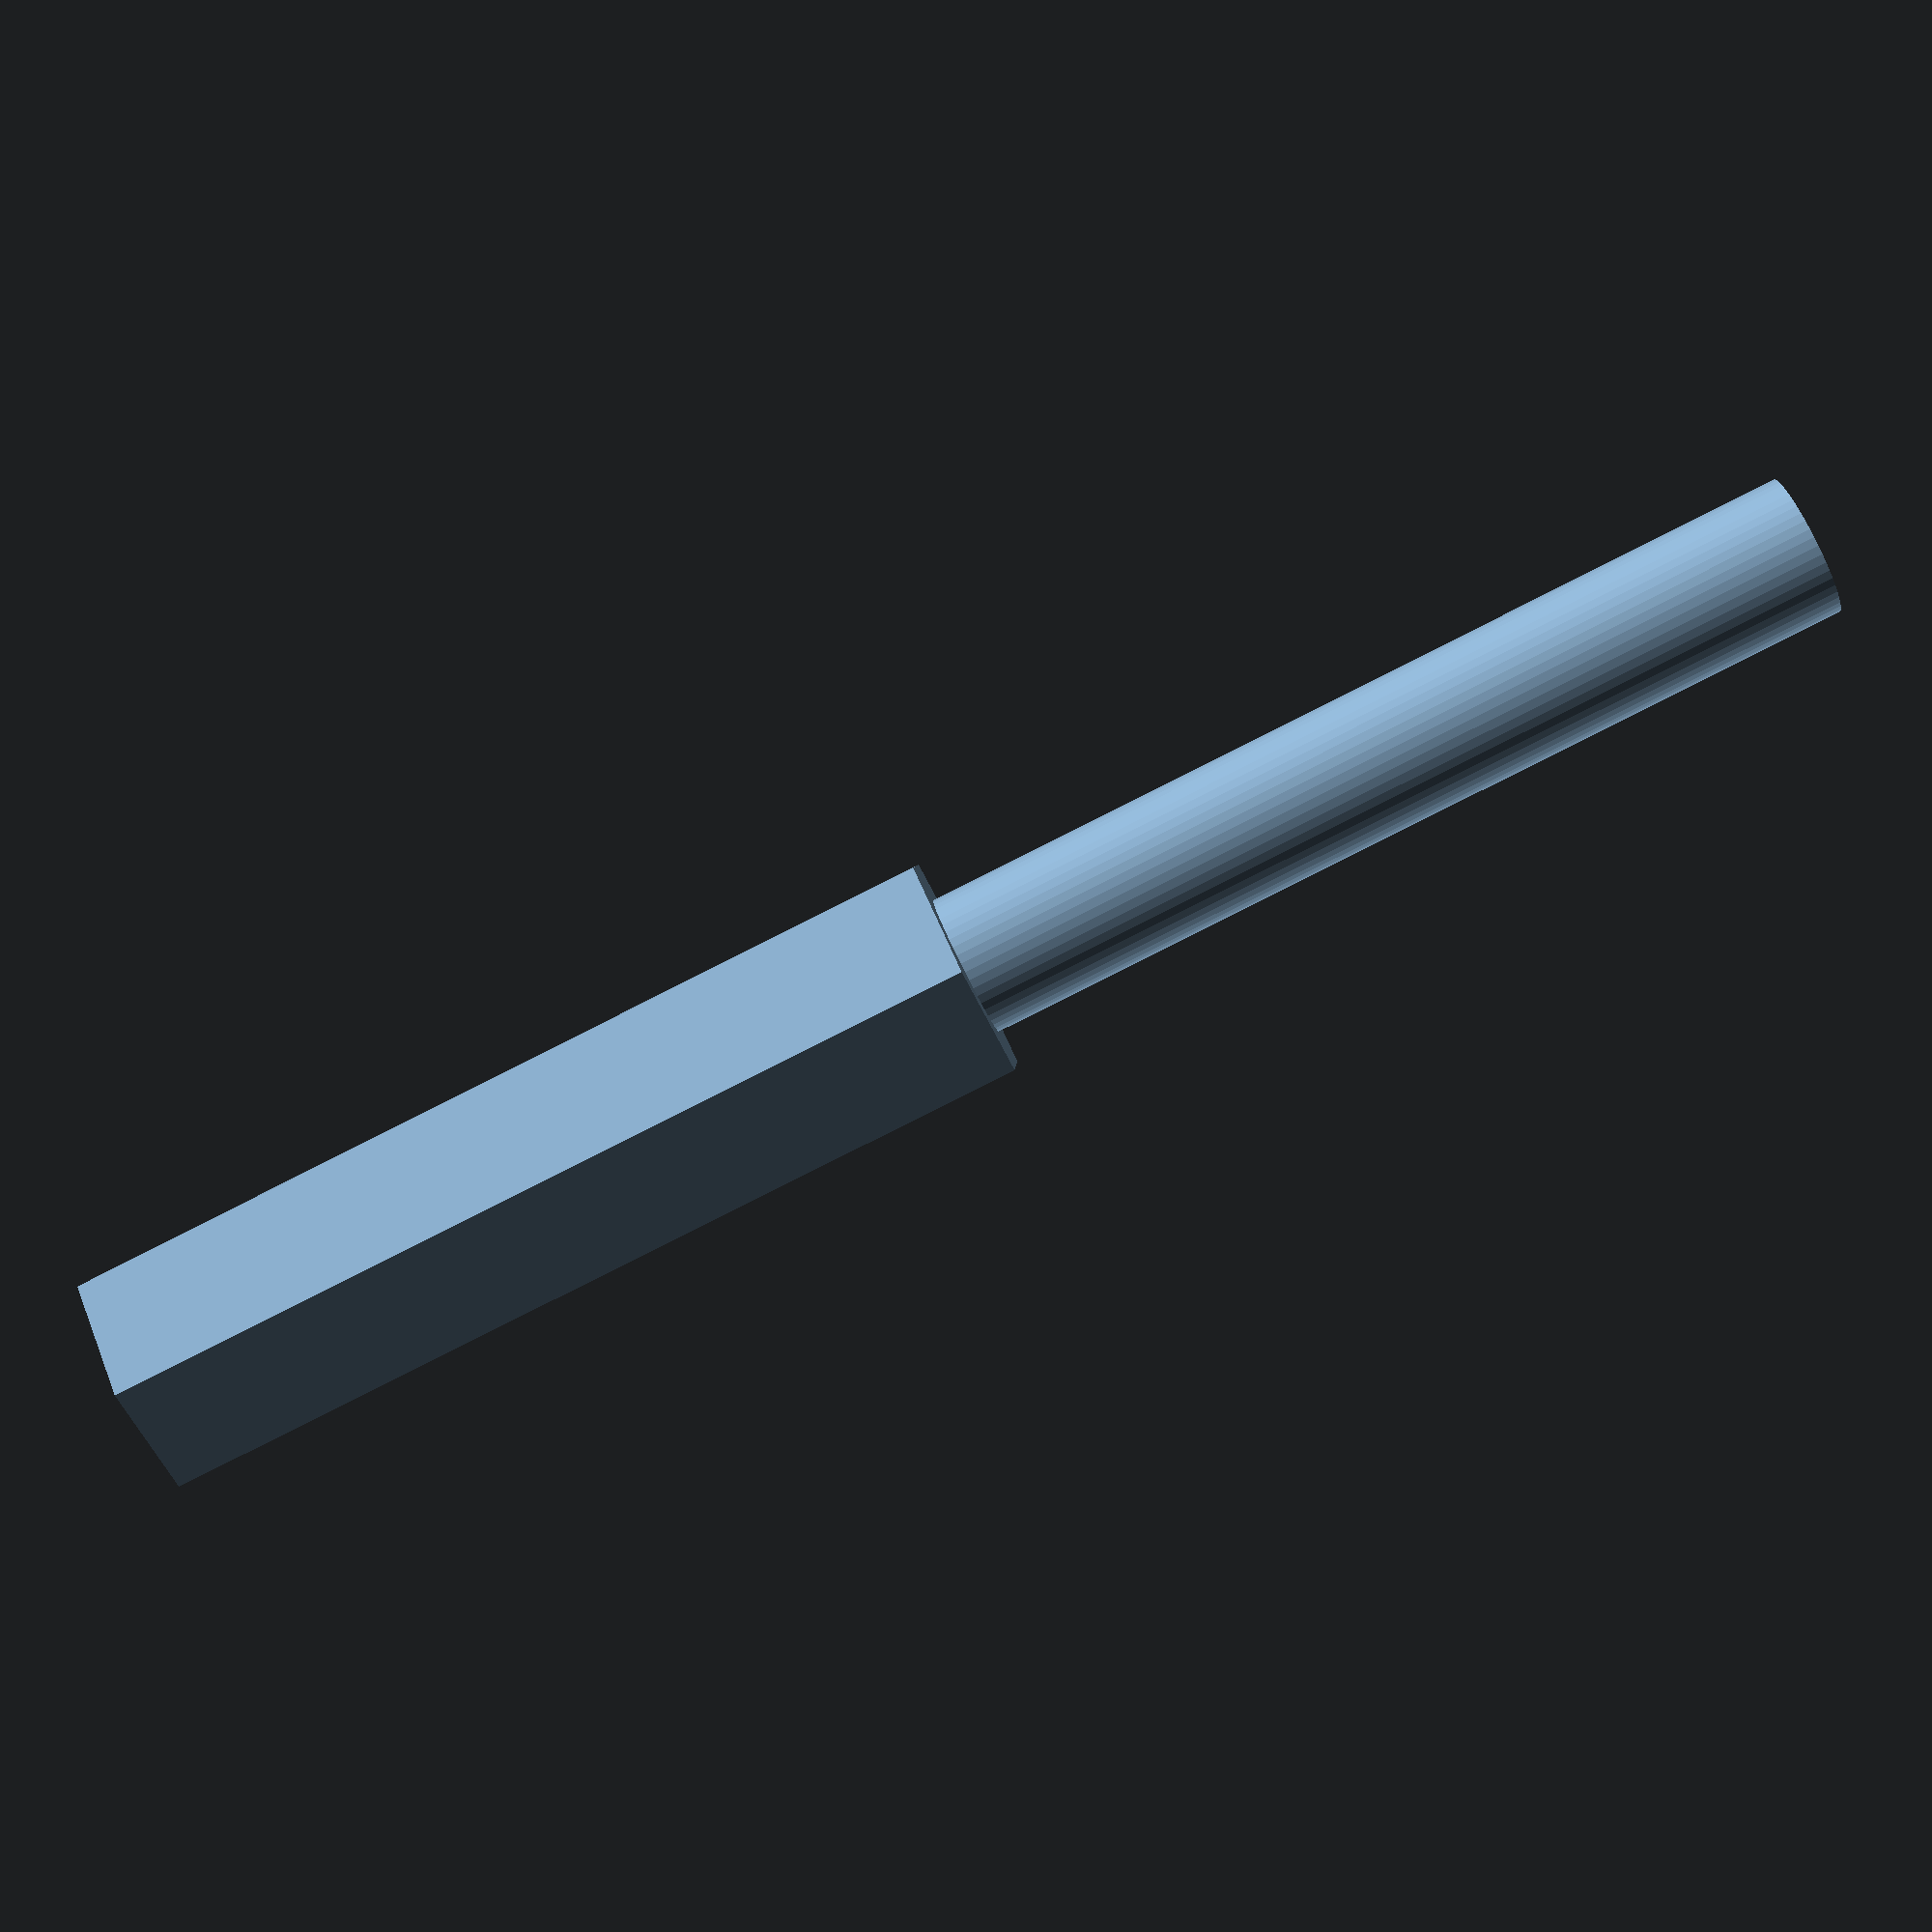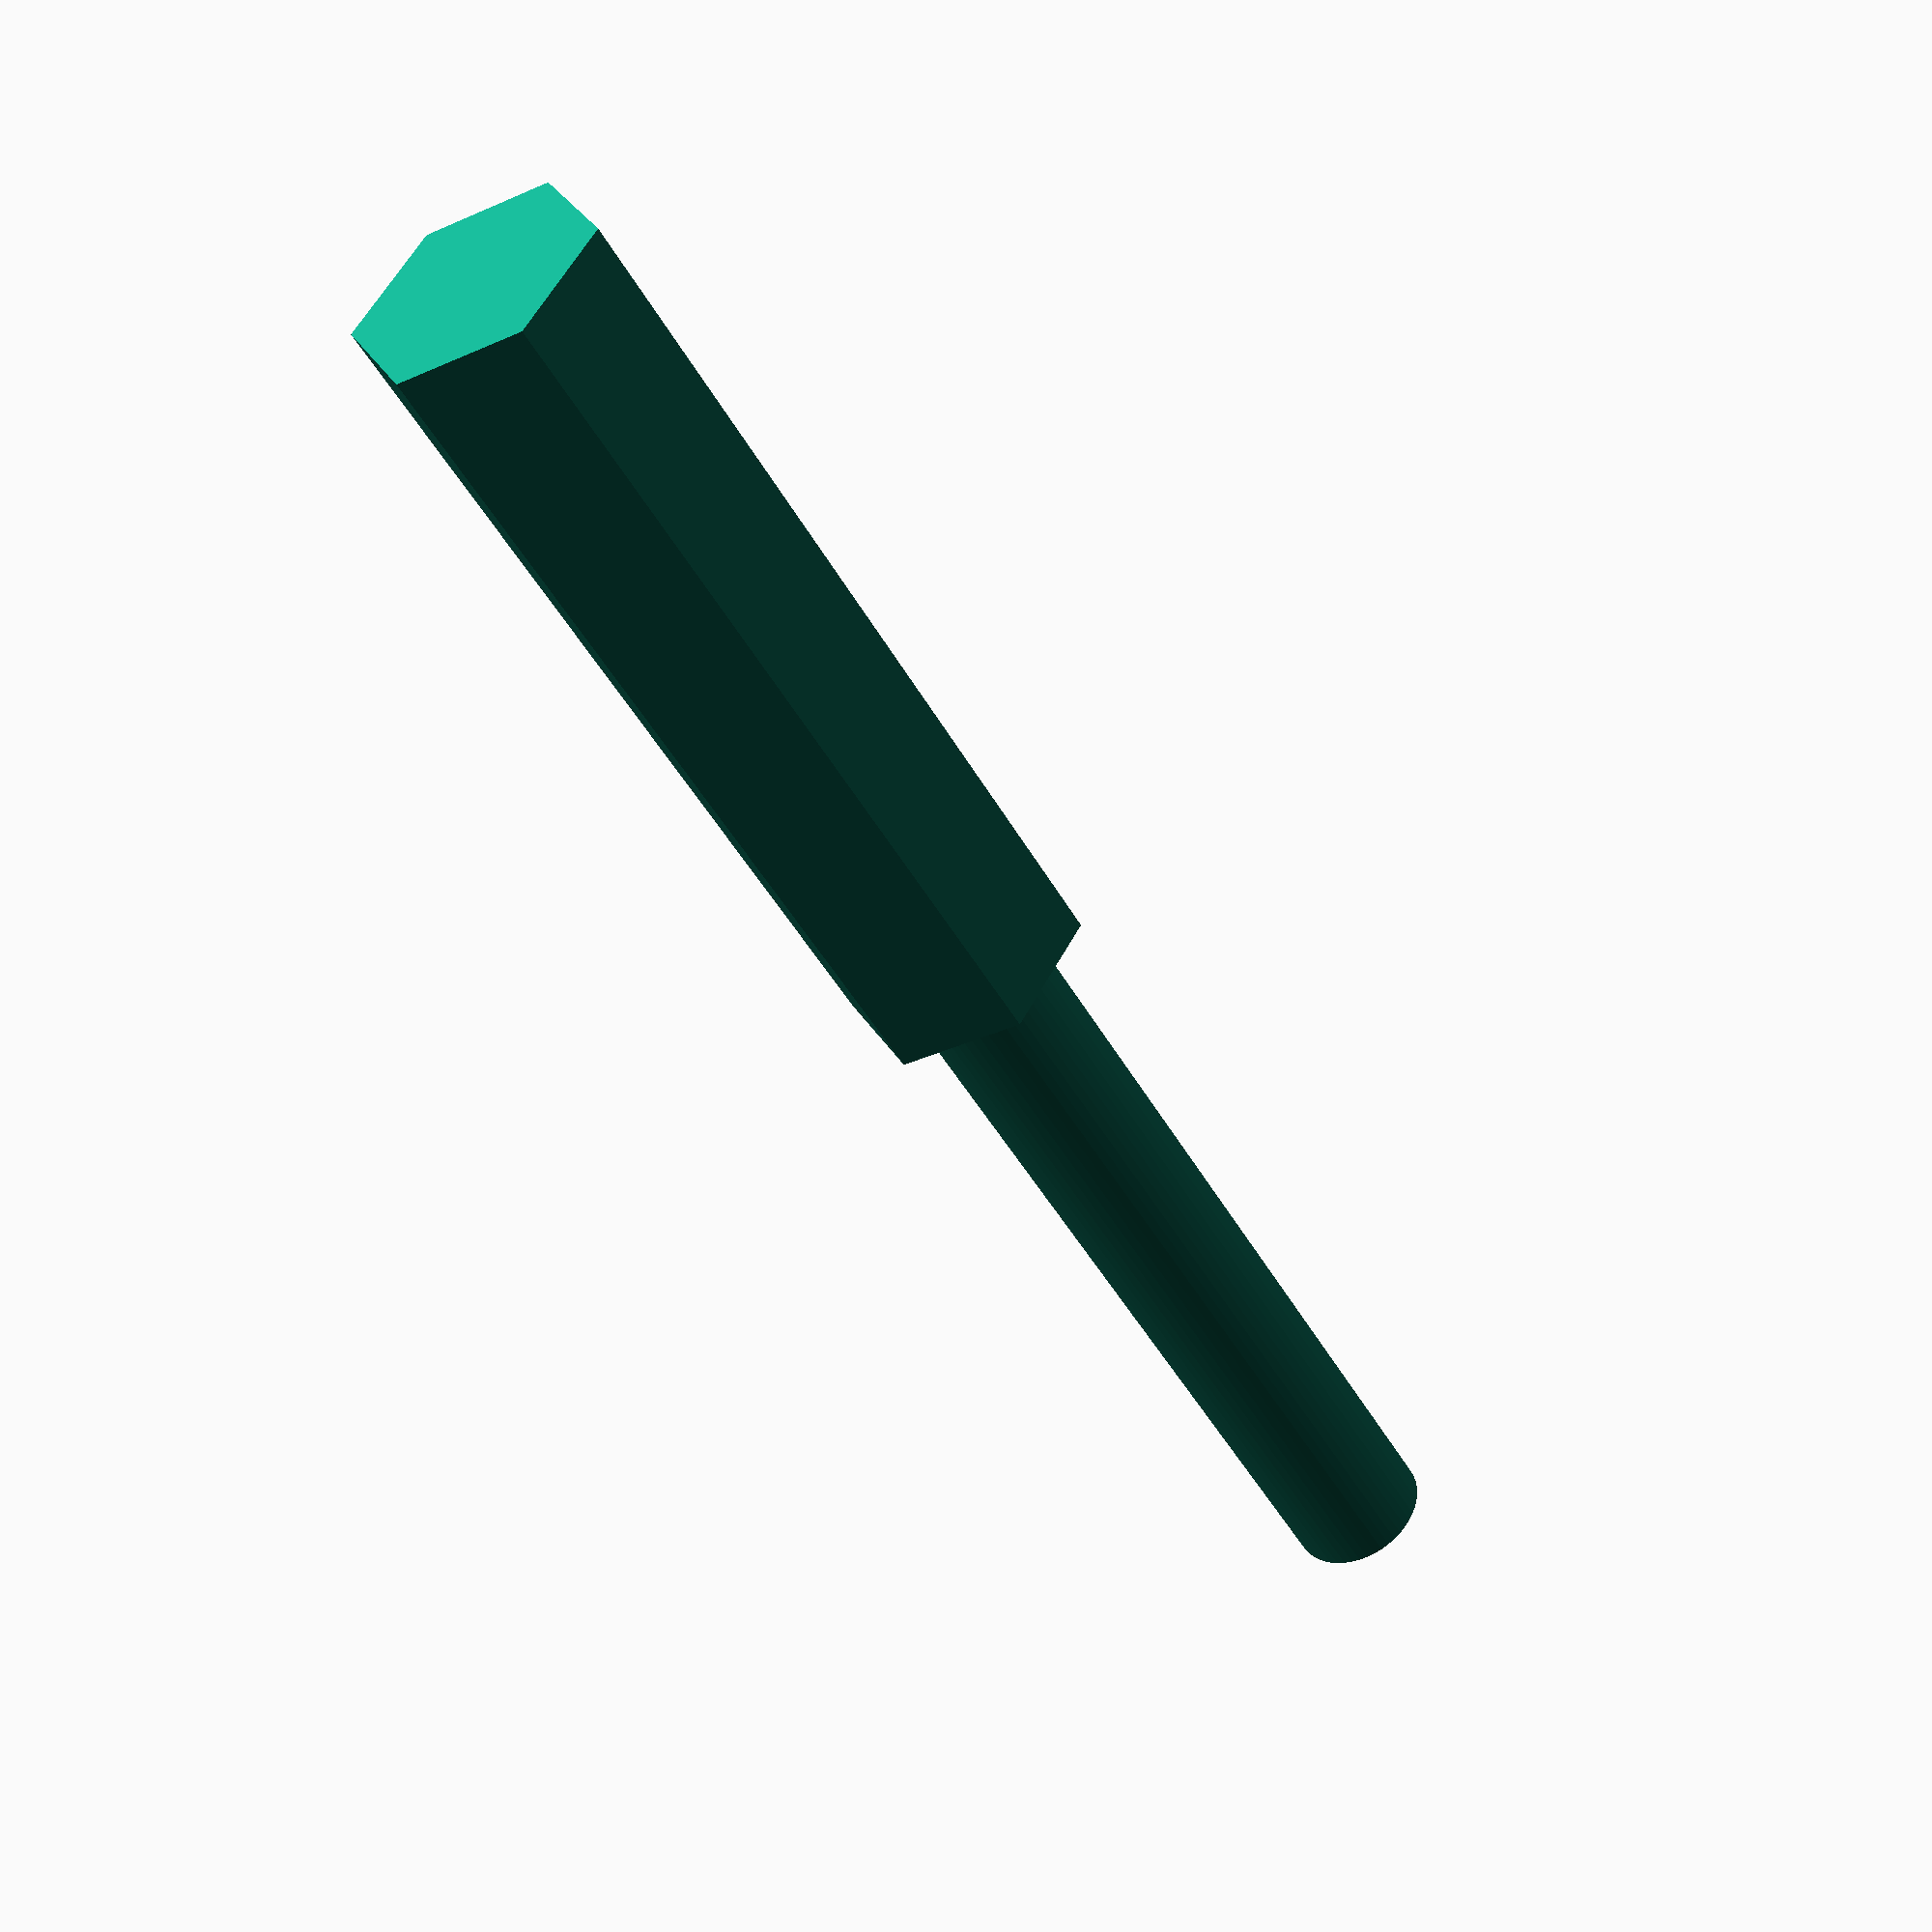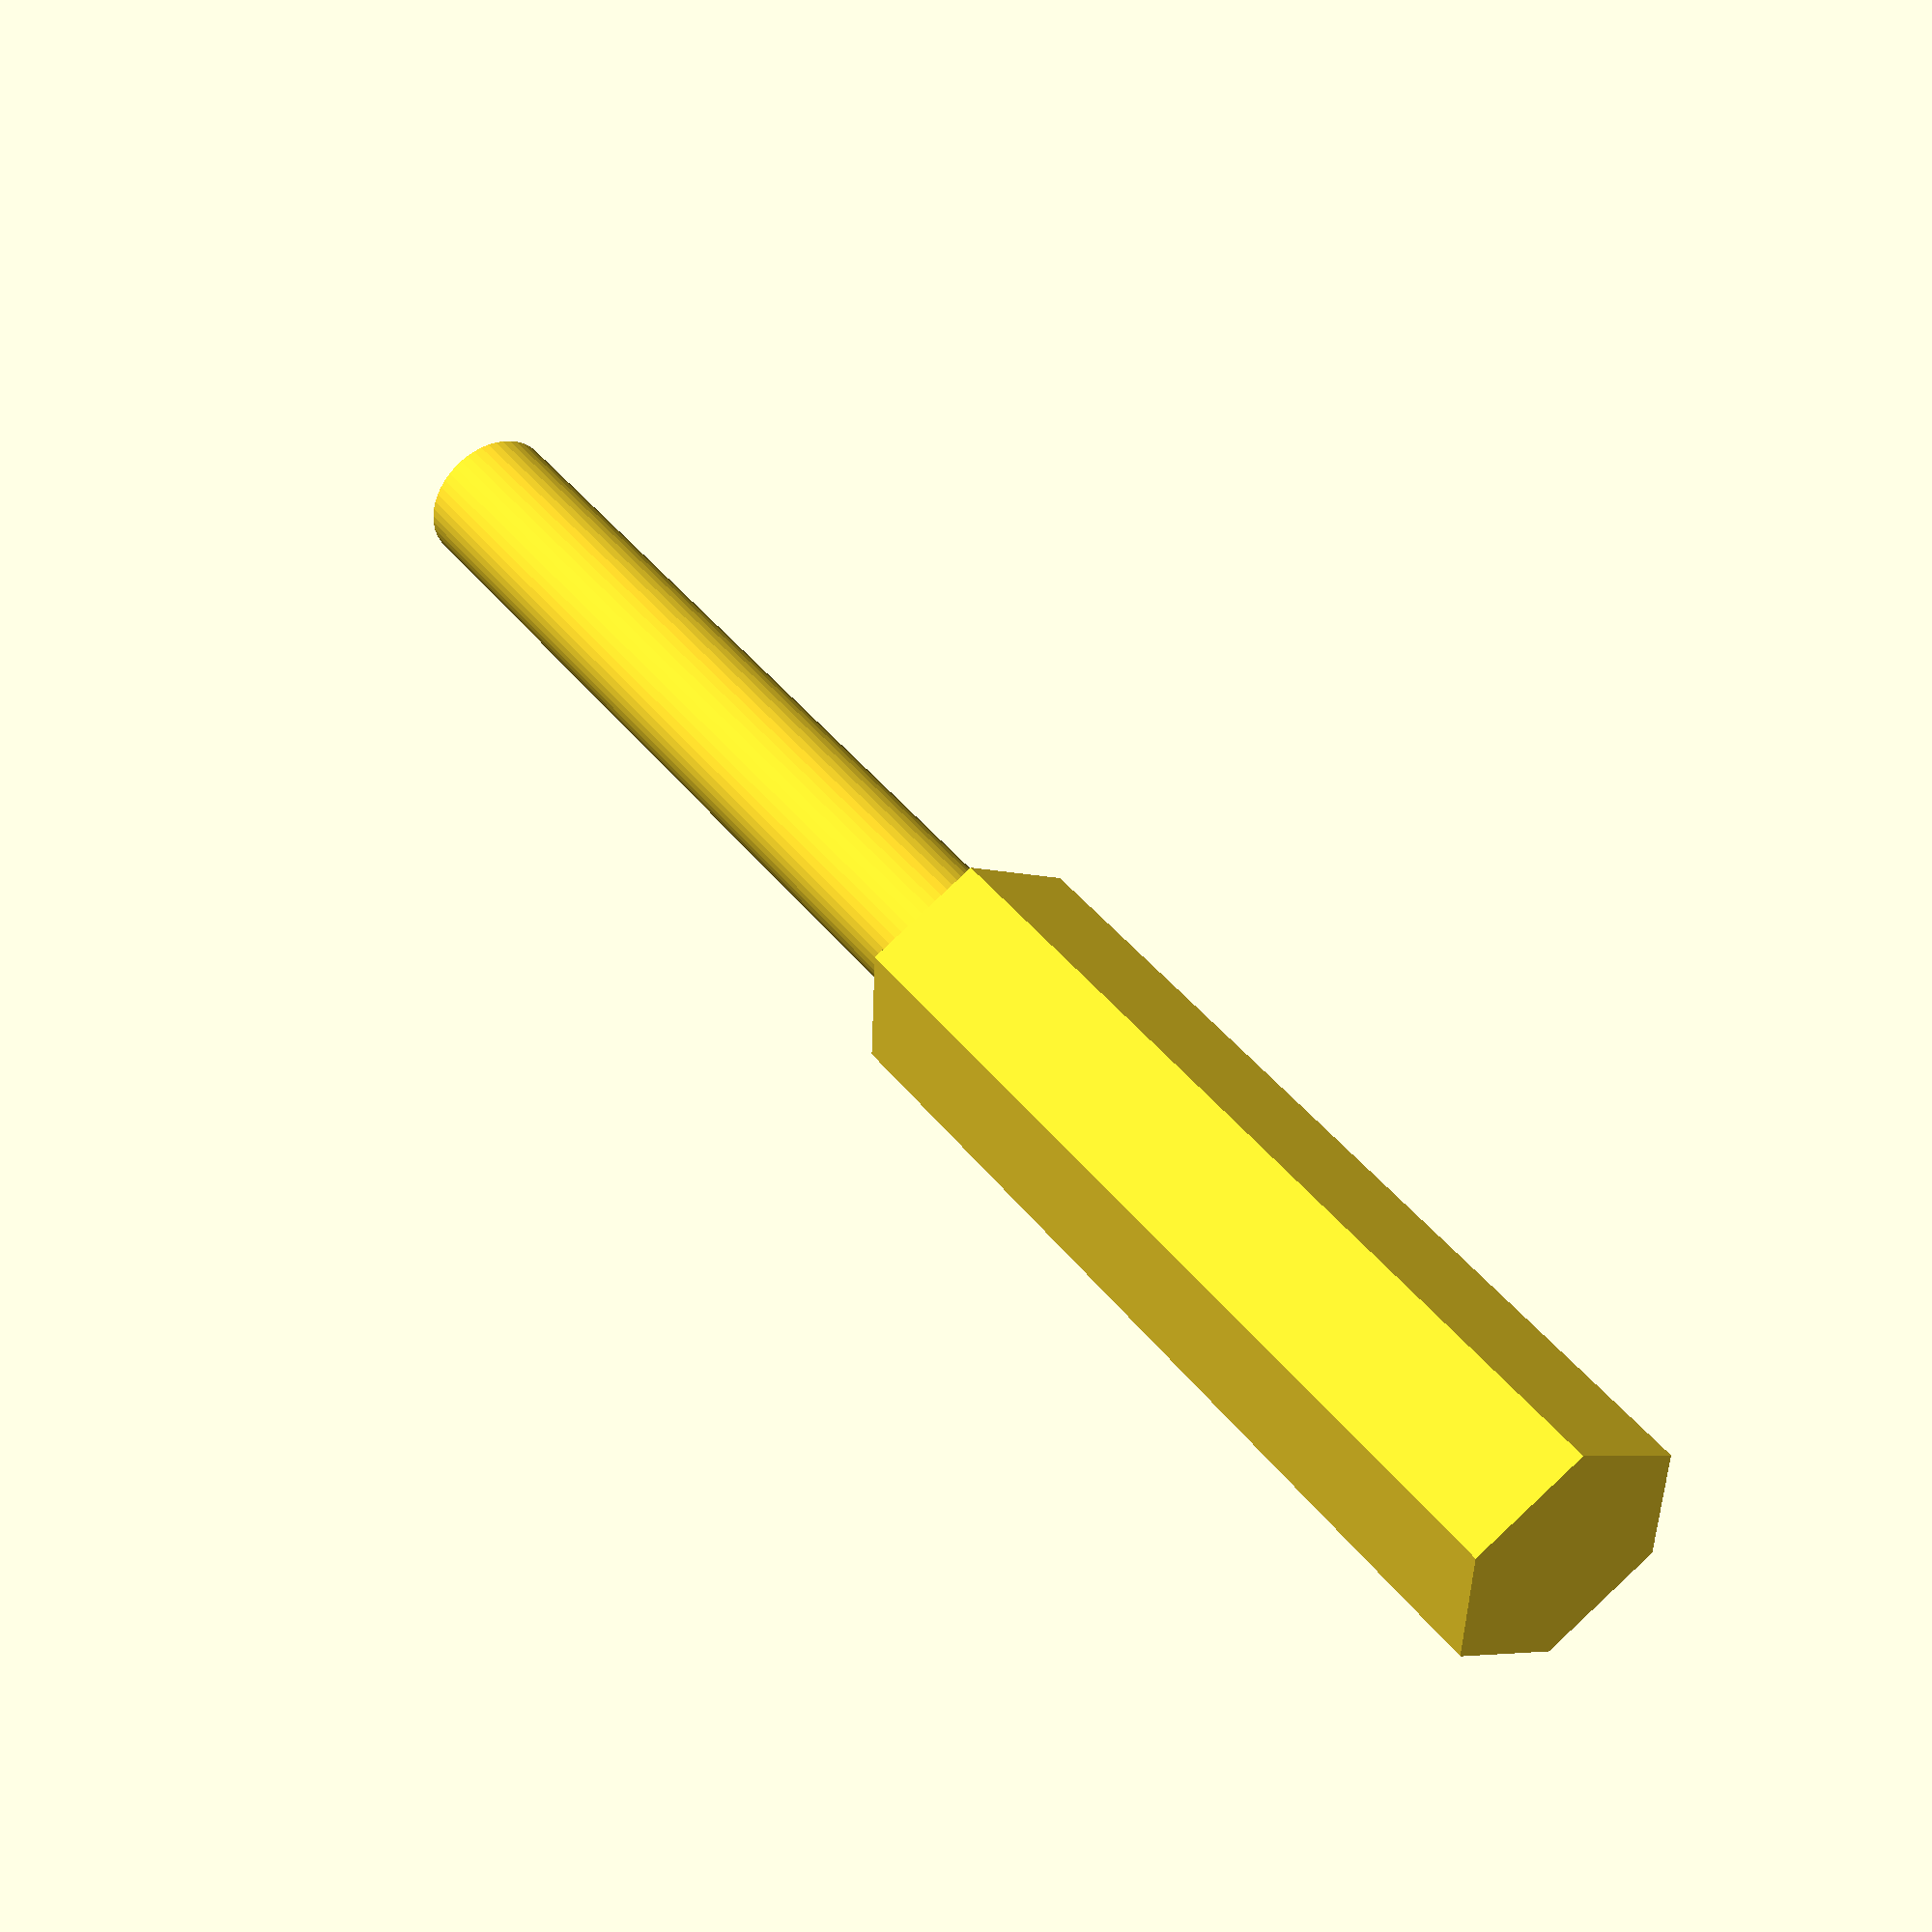
<openscad>
$fn = 50;


difference() {
	union() {
		linear_extrude(height = 35) {
			polygon(points = [[4.8468000000, 0.0000000000], [2.4234000000, 4.1974519271], [-2.4234000000, 4.1974519271], [-4.8468000000, 0.0000000000], [-2.4234000000, -4.1974519271], [2.4234000000, -4.1974519271]]);
		}
		translate(v = [0, 0, -35]) {
			cylinder(h = 35, r = 2.7500000000);
		}
	}
	union();
}
</openscad>
<views>
elev=83.7 azim=325.9 roll=116.7 proj=p view=wireframe
elev=47.3 azim=242.5 roll=27.9 proj=p view=wireframe
elev=317.1 azim=272.5 roll=325.3 proj=p view=wireframe
</views>
